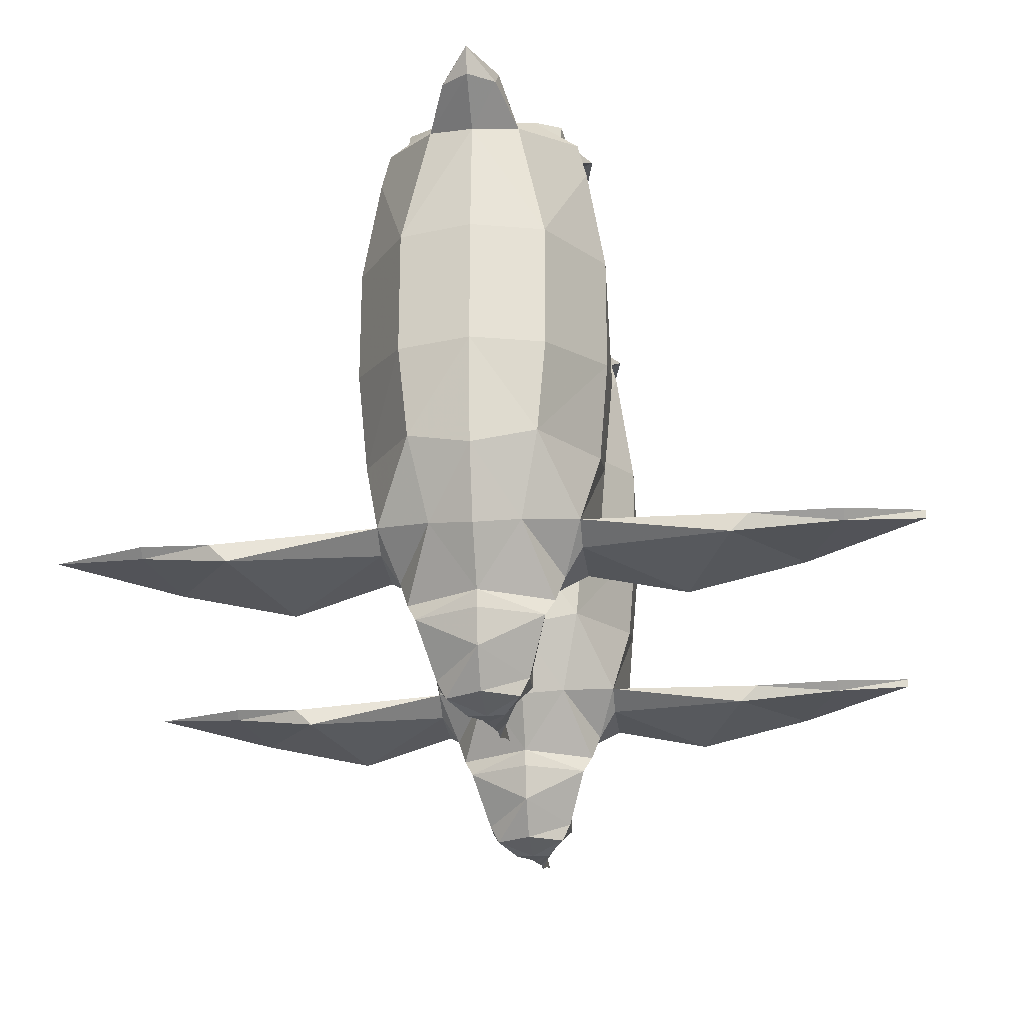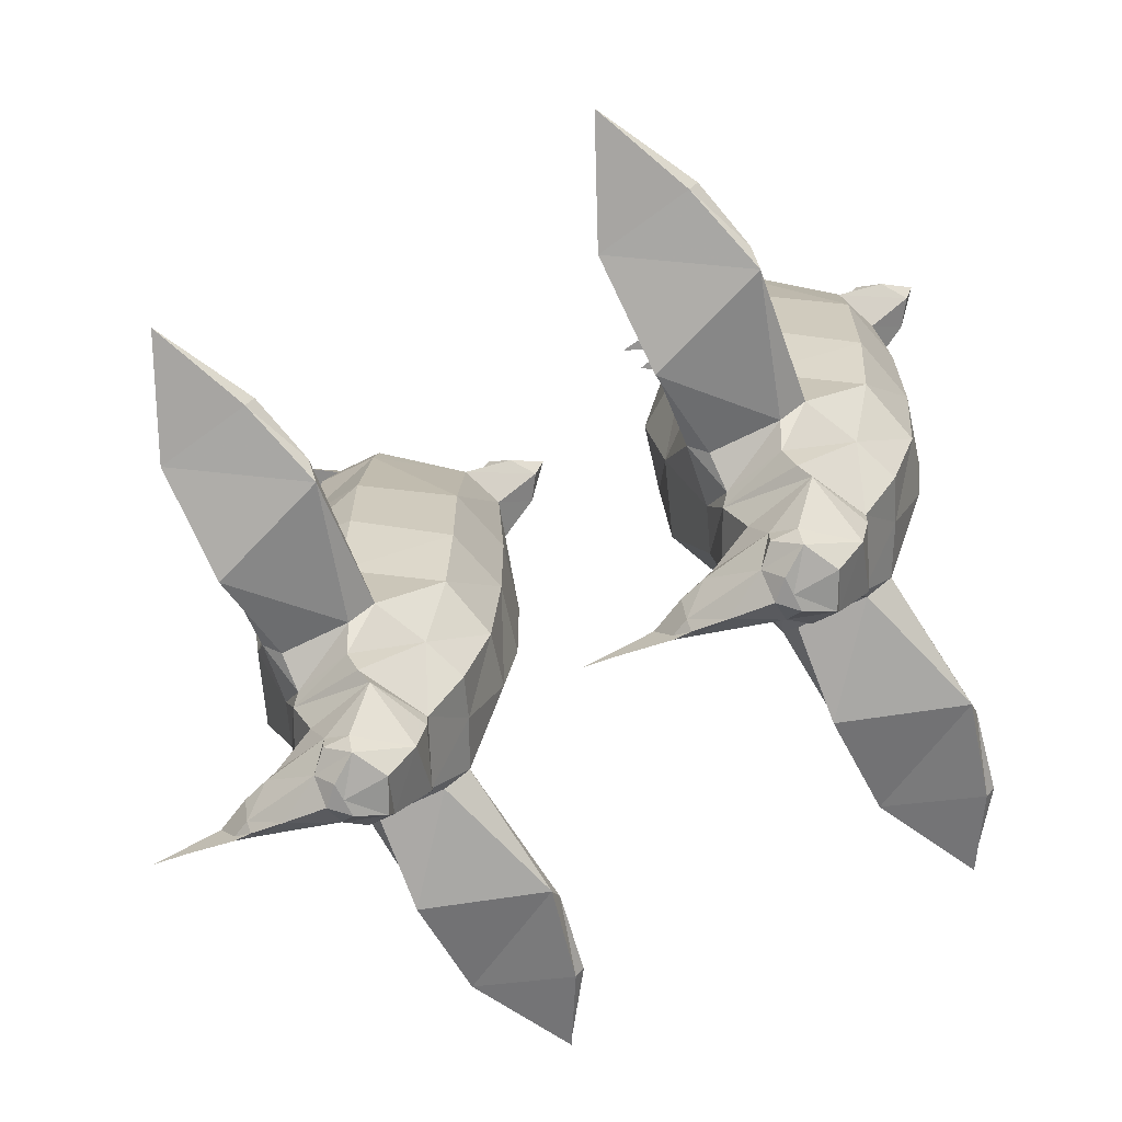
<metadata>
{"format":"obj","ext":"obj","renderer":"f3d","projection":"perspective","resolution":1024,"background":"white","views":[{"elev":-24.4,"azim":6.2,"up":"+Y"},{"elev":-67.2,"azim":-63.6,"up":"+Y"}]}
</metadata>
<code>
v 0 -0.4219 -0.2188
v -0.03906 -0.4219 -0.2031
v -0.0625 -0.3438 -0.2266
v 0 -0.3516 -0.25
v 0.0625 -0.3438 -0.2266
v 0.03906 -0.4219 -0.2031
v 0.04688 -0.4609 -0.1875
v 0 -0.4688 -0.2109
v -0.04688 -0.4609 -0.1875
v -0.05469 -0.4531 -0.1797
v -0.09375 -0.4219 -0.1953
v -0.1016 -0.3359 -0.1797
v -0.1094 -0.25 -0.1797
v -0.0625 -0.2422 -0.2422
v 0 -0.2344 -0.2578
v 0.0625 -0.2422 -0.2422
v 0.1094 -0.25 -0.1797
v 0.1016 -0.3359 -0.1797
v 0.09375 -0.4141 -0.1953
v 0.05469 -0.4531 -0.1797
v 0.07031 -0.4609 -0.125
v 0.0625 -0.4844 -0.1172
v 0.05469 -0.5 -0.1094
v 0.03906 -0.5 -0.1719
v 0 -0.4844 -0.2188
v -0.03906 -0.5 -0.1719
v -0.05469 -0.5 -0.1094
v -0.0625 -0.4844 -0.1172
v -0.07031 -0.4609 -0.125
v -0.08594 -0.4375 -0.1172
v -0.08594 -0.4375 -0.1797
v -0.1797 -0.4375 -0.1875
v -0.2266 -0.4375 -0.07812
v -0.08594 -0.4219 -0.09375
v -0.1016 -0.3516 -0.125
v -0.1094 -0.2656 -0.1172
v -0.1094 -0.1797 -0.1172
v -0.1016 -0.1797 -0.1797
v -0.0625 -0.1641 -0.2266
v 0 -0.1641 -0.25
v 0.0625 -0.1641 -0.2266
v 0.1016 -0.1797 -0.1797
v 0.1094 -0.1797 -0.1172
v 0.1094 -0.2656 -0.1172
v 0.1016 -0.3516 -0.125
v 0.08594 -0.4219 -0.09375
v 0.2266 -0.4297 -0.07812
v 0.1797 -0.4297 -0.1875
v 0.08594 -0.4375 -0.1797
v 0.08594 -0.4375 -0.1172
v 0.03906 -0.4297 -0.07031
v 0 -0.4844 -0.08594
v 0 -0.5 -0.08594
v 0 -0.5312 -0.09375
v 0.03906 -0.5469 -0.1328
v 0.03906 -0.5312 -0.1562
v 0.02344 -0.5234 -0.2188
v 0.01562 -0.5156 -0.2109
v 0 -0.5078 -0.2422
v -0.02344 -0.5156 -0.2109
v -0.03906 -0.5312 -0.1562
v -0.03906 -0.5469 -0.1328
v -0.03906 -0.4297 -0.07031
v -0.2109 -0.4531 -0.07812
v -0.1719 -0.4609 -0.1875
v -0.2734 -0.4375 -0.1875
v -0.2891 -0.4297 -0.09375
v -0.2891 -0.4375 -0.1016
v 0 -0.4375 -0.05469
v 0 -0.375 -0.03125
v -0.05469 -0.3594 -0.04688
v -0.0625 -0.2812 -0.03906
v -0.0625 -0.1875 -0.03906
v -0.09375 -0.07031 -0.1172
v -0.09375 -0.07031 -0.1719
v -0.04688 -0.07031 -0.1875
v 0 -0.07031 -0.2031
v 0.04688 -0.07031 -0.1875
v 0.09375 -0.07031 -0.1719
v 0.09375 -0.07031 -0.1172
v 0.0625 -0.1875 -0.03906
v 0.0625 -0.2812 -0.03906
v 0.05469 -0.3594 -0.04688
v 0 -0.2812 -0.02344
v 0 -0.1875 -0.02344
v 0 -0.07031 -0.03125
v -0.03906 -0.0625 -0.04688
v -0.08594 -0.03906 -0.1172
v -0.08594 -0.03906 -0.1562
v -0.01562 -0.04688 -0.1719
v 0 -0.04688 -0.1719
v 0.01562 -0.04688 -0.1719
v 0.08594 -0.03906 -0.1562
v 0.08594 -0.03906 -0.1172
v 0.03906 -0.0625 -0.04688
v -0.01562 -0.03906 -0.07031
v 0 -0.03125 -0.0625
v -0.03125 -0.01562 -0.1562
v -0.04688 -0.01562 -0.1094
v -0.02344 -0.03906 -0.007812
v -0.02344 -0.01562 -0.03125
v 0 -0.01562 -0.03125
v 0.01562 -0.03906 -0.07031
v 0.03125 -0.01562 -0.1562
v 0.07812 -0.03125 -0.1562
v 0.07031 -0.03125 -0.1172
v 0.04688 -0.01562 -0.1094
v 0.02344 -0.01562 -0.03125
v 0.02344 -0.03906 -0.007812
v 0 -0.03906 0.007812
v 0 -0.01562 0.01562
v -0.03906 -0.5469 -0.1562
v -0.03125 -0.5625 -0.1328
v 0 -0.5625 -0.1172
v 0.03125 -0.5625 -0.1328
v 0.03906 -0.5469 -0.1562
v 0.02344 -0.5547 -0.1719
v 0.007812 -0.5469 -0.2422
v 0.01562 -0.5234 -0.2422
v 0 -0.5234 -0.2734
v -0.01562 -0.5234 -0.2422
v -0.02344 -0.5234 -0.2188
v -0.02344 -0.5547 -0.1719
v -0.01562 -0.5703 -0.1562
v 0 -0.5703 -0.1562
v 0.01562 -0.5703 -0.1562
v 0 -0.5703 -0.1719
v 0 -0.5625 -0.2109
v -0.007812 -0.5469 -0.2422
v 0 -0.5469 -0.2578
v 0 -0.5547 -0.2422
v 0 -0.5391 -0.3047
v 0 -0.5547 -0.2578
v 0 -0.5312 -0.3359
v -0.07031 -0.03125 -0.1172
v -0.07812 -0.03125 -0.1562
v -0.07031 -0.007812 -0.2109
v -0.04688 -0.007812 -0.2188
v -0.02344 -0.007812 -0.1953
v -0.03125 -0.007812 -0.1562
v -0.04688 -0.007812 -0.1328
v -0.07031 -0.007812 -0.1328
v -0.07031 -0.007812 -0.1562
v -0.09375 -0.007812 -0.1953
v -0.0625 -0.007812 -0.2578
v -0.08594 -0.007812 -0.2344
v -0.03906 -0.007812 -0.25
v -0.02344 -0.007812 -0.2266
v 0.04688 -0.007812 -0.1328
v 0.03125 -0.007812 -0.1562
v 0.02344 -0.007812 -0.1953
v 0.04688 -0.007812 -0.2188
v 0.07031 -0.007812 -0.2109
v 0.09375 -0.007812 -0.1953
v 0.07031 -0.007812 -0.1562
v 0.07031 -0.007812 -0.1328
v 0.03906 -0.007812 -0.25
v 0.02344 -0.007812 -0.2266
v 0.08594 -0.007812 -0.2344
v 0.0625 -0.007812 -0.2578
v 0.2109 -0.4453 -0.07812
v 0.3047 -0.4297 -0.1016
v 0.3047 -0.4219 -0.09375
v 0.2734 -0.4297 -0.1875
v 0.1719 -0.4531 -0.1875
v 0.375 -0.4141 -0.1406
v 0.375 -0.4062 -0.1406
v -0.375 -0.4219 -0.1406
v -0.07031 -0.4531 0.2656
v -0.05469 -0.4453 0.2109
v -0.04688 -0.4531 0.2031
v -0.0625 -0.4766 0.2734
v -0.03906 -0.4219 0.3203
v -0.08594 -0.4141 0.2969
v -0.08594 -0.4297 0.2734
v -0.08594 -0.4297 0.2109
v -0.09375 -0.4141 0.1953
v -0.03906 -0.4141 0.1875
v 0 -0.4141 0.1719
v 0 -0.4609 0.1797
v -0.03906 -0.4922 0.2188
v -0.05469 -0.4922 0.2812
v 0 -0.4766 0.3047
v 0 -0.4297 0.3359
v 0 -0.3672 0.3594
v -0.05469 -0.3516 0.3438
v -0.1016 -0.3438 0.2656
v -0.2266 -0.4297 0.3125
v -0.2109 -0.4453 0.3125
v -0.1719 -0.4531 0.2031
v -0.1797 -0.4297 0.2031
v -0.2891 -0.4219 0.2969
v -0.2891 -0.4297 0.2891
v -0.2734 -0.4297 0.2031
v -0.375 -0.4141 0.25
v 0.04688 -0.4531 0.2031
v 0.05469 -0.4453 0.2109
v 0.07031 -0.4531 0.2656
v 0.0625 -0.4766 0.2734
v 0.05469 -0.4922 0.2812
v 0.03906 -0.4922 0.2188
v 0.03906 -0.4141 0.1875
v 0.09375 -0.4062 0.1953
v 0.08594 -0.4297 0.2109
v 0.08594 -0.4297 0.2734
v 0.08594 -0.4141 0.2969
v 0.03906 -0.4219 0.3203
v 0 -0.4922 0.3047
v 0 -0.5234 0.2969
v 0.03906 -0.5391 0.2578
v 0.03906 -0.5234 0.2344
v 0.02344 -0.5156 0.1719
v 0.01562 -0.5078 0.1797
v 0 -0.4766 0.1719
v 0 -0.5 0.1484
v -0.02344 -0.5078 0.1797
v -0.03906 -0.5234 0.2344
v -0.03906 -0.5391 0.2578
v 0.05469 -0.3516 0.3438
v 0 -0.2734 0.3672
v -0.0625 -0.2734 0.3516
v -0.1094 -0.2578 0.2734
v -0.1016 -0.3281 0.2109
v -0.0625 -0.3359 0.1641
v 0 -0.3438 0.1406
v 0.0625 -0.3359 0.1641
v 0.1016 -0.3281 0.2109
v 0.2266 -0.4219 0.3125
v 0.1797 -0.4219 0.2031
v 0.1719 -0.4453 0.2031
v 0.2109 -0.4375 0.3125
v 0.3047 -0.4219 0.2891
v 0.3047 -0.4141 0.2969
v 0.2734 -0.4219 0.2031
v 0.375 -0.4062 0.25
v 0.375 -0.3984 0.25
v 0.1016 -0.3438 0.2656
v 0 -0.2266 0.1328
v -0.0625 -0.2344 0.1484
v -0.0625 -0.1562 0.1641
v 0 -0.1562 0.1406
v 0.0625 -0.1562 0.1641
v 0.0625 -0.2344 0.1484
v -0.1094 -0.2422 0.2109
v -0.1016 -0.1719 0.2109
v -0.09375 -0.0625 0.2188
v -0.04688 -0.0625 0.2031
v 0 -0.0625 0.1875
v 0.04688 -0.0625 0.2031
v 0.09375 -0.0625 0.2188
v 0.1016 -0.1719 0.2109
v 0.1094 -0.2422 0.2109
v 0.1094 -0.2578 0.2734
v 0.0625 -0.2734 0.3516
v 0 -0.1641 0.3672
v -0.0625 -0.1641 0.3516
v -0.1094 -0.1562 0.2734
v -0.09375 -0.0625 0.2734
v -0.08594 -0.03125 0.2734
v -0.08594 -0.03125 0.2344
v -0.01562 -0.03906 0.2188
v 0 -0.03906 0.2188
v 0.01562 -0.03906 0.2188
v 0.08594 -0.03125 0.2344
v 0.09375 -0.0625 0.2734
v 0.1094 -0.1562 0.2734
v 0.0625 -0.1641 0.3516
v 0 -0.0625 0.3594
v -0.03906 -0.05469 0.3438
v -0.01562 -0.03125 0.3203
v 0 -0.02344 0.3281
v -0.03125 -0.007812 0.2344
v -0.04688 -0.007812 0.2812
v -0.02344 -0.03125 0.3828
v -0.02344 -0.007812 0.3594
v 0 -0.007812 0.3594
v 0.01562 -0.03125 0.3203
v 0.03125 -0.007812 0.2344
v 0.07812 -0.02344 0.2344
v 0.08594 -0.03125 0.2734
v 0.03906 -0.05469 0.3438
v -0.03906 -0.5391 0.2344
v -0.03125 -0.5547 0.2578
v 0 -0.5547 0.2734
v 0.03125 -0.5547 0.2578
v 0.03906 -0.5391 0.2344
v 0.02344 -0.5469 0.2188
v 0.007812 -0.5391 0.1484
v 0.01562 -0.5156 0.1484
v 0 -0.5625 0.2344
v -0.01562 -0.5625 0.2344
v 0 -0.5625 0.2188
v 0.01562 -0.5625 0.2344
v -0.02344 -0.5469 0.2188
v 0 -0.5547 0.1797
v -0.02344 -0.5156 0.1719
v -0.01562 -0.5156 0.1484
v 0 -0.5156 0.1172
v 0 -0.5391 0.1328
v -0.007812 -0.5391 0.1484
v 0 -0.5469 0.1484
v 0 -0.5469 0.1328
v 0 -0.5312 0.08594
v 0 -0.5234 0.05469
v 0 -0.03125 0.3984
v 0.02344 -0.03125 0.3828
v 0 -0.007812 0.4062
v 0.02344 -0.007812 0.3594
v 0.04688 -0.007812 0.2812
v 0.04688 0 0.2578
v 0.03125 0 0.2344
v 0.02344 0 0.1953
v 0.04688 0 0.1719
v 0.07031 0 0.1797
v 0.09375 0 0.1953
v 0.07031 0 0.2344
v 0.07031 0 0.2578
v 0.07031 -0.02344 0.2734
v 0.03906 0 0.1406
v 0.02344 0 0.1641
v -0.07031 -0.02344 0.2734
v -0.07812 -0.02344 0.2344
v -0.07031 0 0.1797
v -0.04688 0 0.1719
v -0.02344 0 0.1953
v -0.03125 0 0.2344
v -0.04688 0 0.2578
v -0.07031 0 0.2578
v -0.07031 0 0.2344
v -0.09375 0 0.1953
v -0.0625 0 0.1328
v -0.08594 0 0.1562
v -0.03906 0 0.1406
v -0.02344 0 0.1641
v 0.08594 0 0.1562
v 0.0625 0 0.1328
f 1 2 3
f 1 3 4
f 1 4 5
f 1 5 6
f 1 6 7
f 1 7 8
f 1 8 9
f 1 9 2
f 2 9 10
f 2 10 11
f 2 11 3
f 3 11 12
f 3 12 13
f 3 13 14
f 3 14 15
f 3 15 4
f 4 15 5
f 5 15 16
f 5 16 17
f 5 17 18
f 5 18 19
f 5 19 6
f 6 19 20
f 6 20 7
f 11 32 33
f 11 33 34
f 13 39 14
f 14 39 15
f 15 39 40
f 15 40 41
f 15 41 16
f 16 41 17
f 19 46 47
f 19 47 48
f 32 66 67
f 32 67 33
f 33 67 68
f 33 68 64
f 33 64 34
f 112 123 113
f 113 123 124
f 115 126 117
f 115 117 116
f 46 161 47
f 47 161 162
f 47 162 163
f 47 163 48
f 48 163 164
f 162 167 163
f 163 167 164
f 164 167 166
f 66 168 67
f 67 168 68
f 170 177 178
f 170 178 171
f 171 178 179
f 171 179 180
f 174 177 188
f 174 188 189
f 177 191 188
f 188 191 192
f 188 192 193
f 188 193 189
f 191 194 192
f 192 194 195
f 192 195 193
f 196 180 179
f 196 179 202
f 196 202 197
f 197 202 203
f 177 223 224
f 177 224 178
f 178 224 179
f 179 224 225
f 179 225 226
f 179 226 202
f 202 226 203
f 203 226 227
f 203 206 228
f 203 228 229
f 206 231 228
f 228 231 232
f 228 232 233
f 228 233 229
f 229 233 234
f 232 236 233
f 233 236 234
f 234 236 235
f 238 225 224
f 238 224 239
f 238 239 240
f 238 240 241
f 238 241 242
f 238 242 243
f 238 243 226
f 238 226 225
f 223 244 224
f 224 244 239
f 239 244 240
f 242 252 243
f 243 252 226
f 226 252 227
f 283 282 294
f 283 294 291
f 293 287 285
f 285 287 286
f 7 20 21
f 9 29 10
f 10 29 30
f 10 30 31
f 10 31 11
f 11 31 32
f 11 34 35
f 11 35 12
f 12 35 36
f 12 36 13
f 17 44 45
f 17 45 18
f 18 45 46
f 18 46 19
f 19 48 49
f 19 49 20
f 20 49 50
f 20 50 21
f 21 50 46
f 21 46 51
f 29 63 34
f 29 34 30
f 30 34 64
f 30 64 65
f 30 65 31
f 31 65 32
f 32 65 66
f 63 70 71
f 63 71 34
f 34 71 35
f 35 71 72
f 35 72 36
f 36 72 73
f 44 81 82
f 44 82 83
f 44 83 45
f 45 83 46
f 46 83 51
f 51 83 70
f 71 70 84
f 71 84 72
f 72 84 85
f 72 85 73
f 73 85 86
f 81 86 85
f 81 85 82
f 82 85 84
f 82 84 83
f 83 84 70
f 46 50 161
f 48 164 165
f 48 165 49
f 49 165 50
f 50 165 161
f 161 165 164
f 161 164 162
f 64 66 65
f 66 64 68
f 169 170 171
f 169 173 174
f 169 174 175
f 169 175 170
f 170 175 176
f 170 176 177
f 173 185 186
f 173 186 174
f 174 186 187
f 174 187 177
f 174 189 175
f 175 189 190
f 175 190 176
f 176 190 191
f 176 191 177
f 189 193 194
f 189 194 190
f 190 194 191
f 196 197 198
f 197 203 204
f 197 204 205
f 197 205 198
f 198 205 206
f 198 206 207
f 185 207 219
f 185 219 220
f 185 220 186
f 186 220 221
f 186 221 187
f 187 221 222
f 187 222 223
f 187 223 177
f 203 227 206
f 203 229 204
f 204 229 230
f 204 230 205
f 205 230 231
f 205 231 206
f 229 234 230
f 230 234 231
f 231 234 232
f 206 227 237
f 206 237 219
f 206 219 207
f 223 222 244
f 227 252 237
f 237 252 253
f 237 253 219
f 219 253 254
f 219 254 220
f 220 254 255
f 220 255 221
f 221 255 256
f 221 256 222
f 253 267 254
f 254 267 255
f 255 267 268
f 255 268 256
f 7 21 22
f 7 22 23
f 7 23 24
f 7 24 8
f 8 24 25
f 8 25 26
f 8 26 9
f 9 26 27
f 9 27 28
f 9 28 29
f 21 51 22
f 22 51 52
f 22 52 23
f 23 52 53
f 27 53 52
f 27 52 28
f 28 52 63
f 28 63 29
f 63 69 70
f 51 70 69
f 51 69 52
f 52 69 63
f 169 171 172
f 169 172 173
f 171 180 181
f 171 181 182
f 171 182 172
f 172 182 183
f 172 183 173
f 173 183 184
f 173 184 185
f 196 198 199
f 196 199 200
f 196 200 201
f 196 201 180
f 198 207 199
f 199 207 183
f 199 183 200
f 200 183 208
f 201 214 180
f 180 214 181
f 182 208 183
f 183 207 184
f 184 207 185
f 13 36 37
f 13 37 38
f 17 42 43
f 17 43 44
f 36 73 37
f 37 73 74
f 37 74 38
f 38 74 75
f 42 79 43
f 43 79 80
f 43 80 81
f 43 81 44
f 73 86 87
f 73 87 74
f 80 95 81
f 81 95 86
f 95 109 86
f 86 109 110
f 86 110 87
f 87 110 100
f 100 110 111
f 109 111 110
f 222 256 257
f 222 257 244
f 244 257 245
f 245 257 258
f 245 258 246
f 250 265 266
f 250 266 251
f 251 266 252
f 252 266 253
f 253 266 267
f 256 268 269
f 256 269 258
f 256 258 257
f 265 281 267
f 265 267 266
f 305 274 269
f 305 269 268
f 305 268 306
f 305 306 307
f 305 307 274
f 267 281 268
f 268 281 306
f 13 38 39
f 17 41 42
f 38 75 39
f 39 75 76
f 39 76 77
f 39 77 40
f 40 77 41
f 41 77 78
f 41 78 79
f 41 79 42
f 92 104 93
f 93 104 105
f 240 244 245
f 240 245 246
f 240 246 247
f 240 247 248
f 240 248 241
f 241 248 242
f 242 248 249
f 242 249 250
f 242 250 251
f 242 251 252
f 263 278 264
f 264 278 279
f 23 53 54
f 23 54 55
f 23 55 56
f 23 56 24
f 24 56 57
f 24 57 58
f 24 58 25
f 25 58 59
f 25 59 26
f 26 59 60
f 26 60 61
f 26 61 27
f 27 61 62
f 27 62 54
f 27 54 53
f 61 112 62
f 62 112 113
f 62 113 54
f 54 113 114
f 54 114 55
f 55 114 115
f 55 115 116
f 55 116 56
f 56 116 117
f 56 117 57
f 57 117 118
f 57 118 119
f 57 119 58
f 58 119 59
f 59 119 120
f 59 120 121
f 59 121 60
f 60 121 122
f 60 122 61
f 61 122 123
f 61 123 112
f 113 124 125
f 113 125 114
f 114 125 115
f 115 125 126
f 127 125 124
f 127 124 123
f 127 123 128
f 127 128 117
f 127 117 126
f 127 126 125
f 129 123 122
f 129 122 121
f 129 121 130
f 129 130 131
f 129 131 128
f 129 128 123
f 130 133 131
f 131 133 118
f 131 118 128
f 128 118 117
f 133 130 118
f 118 130 119
f 200 208 209
f 200 209 210
f 200 210 211
f 200 211 201
f 201 211 212
f 201 212 213
f 201 213 214
f 181 214 215
f 181 215 216
f 181 216 217
f 181 217 182
f 182 217 218
f 182 218 209
f 182 209 208
f 217 282 218
f 218 282 283
f 218 283 209
f 209 283 284
f 209 284 210
f 210 284 285
f 210 285 286
f 210 286 211
f 211 286 287
f 211 287 212
f 212 287 288
f 212 288 289
f 212 289 213
f 213 289 215
f 213 215 214
f 290 284 283
f 290 283 291
f 290 291 292
f 290 292 293
f 290 293 285
f 290 285 284
f 291 294 292
f 292 294 295
f 292 295 287
f 292 287 293
f 217 216 296
f 217 296 294
f 217 294 282
f 297 296 216
f 297 216 215
f 297 215 298
f 297 299 300
f 297 300 296
f 296 300 294
f 294 300 295
f 295 300 301
f 295 301 288
f 295 288 287
f 301 300 299
f 301 299 302
f 301 302 288
f 288 302 299
f 288 299 289
f 289 298 215
f 74 87 88
f 74 88 75
f 75 88 89
f 79 93 80
f 80 93 94
f 80 94 95
f 96 99 88
f 96 88 87
f 96 87 100
f 96 100 101
f 93 105 94
f 94 105 106
f 94 106 107
f 94 107 103
f 94 103 95
f 95 103 108
f 95 108 109
f 100 111 101
f 88 135 136
f 88 136 89
f 99 135 88
f 111 109 108
f 162 164 166
f 162 166 167
f 66 68 168
f 193 195 194
f 232 234 235
f 232 235 236
f 246 258 259
f 246 259 260
f 250 264 265
f 270 273 259
f 270 259 269
f 270 269 274
f 270 274 275
f 264 279 280
f 264 280 265
f 265 280 281
f 259 258 269
f 274 307 275
f 277 308 281
f 277 281 280
f 277 280 309
f 279 318 280
f 280 318 309
f 259 321 322
f 259 322 260
f 273 321 259
f 306 281 308
f 306 308 307
f 75 89 76
f 76 89 90
f 76 90 77
f 77 90 91
f 77 91 92
f 77 92 78
f 78 92 93
f 78 93 79
f 96 97 91
f 96 91 90
f 96 90 98
f 96 98 99
f 96 101 97
f 97 101 102
f 97 102 103
f 97 103 91
f 91 103 92
f 92 103 104
f 101 111 102
f 102 111 108
f 102 108 103
f 89 136 90
f 90 136 98
f 103 107 104
f 246 260 247
f 247 260 261
f 247 261 248
f 248 261 262
f 248 262 263
f 248 263 249
f 249 263 264
f 249 264 250
f 270 271 262
f 270 262 261
f 270 261 272
f 270 272 273
f 270 275 271
f 271 275 276
f 271 276 277
f 271 277 262
f 262 277 263
f 263 277 278
f 275 307 276
f 276 307 308
f 276 308 277
f 277 309 278
f 260 322 261
f 261 322 272
f 130 121 120
f 130 120 132
f 130 132 133
f 132 120 134
f 132 134 120
f 132 120 130
f 132 130 133
f 119 130 120
f 98 136 137
f 98 137 138
f 98 138 139
f 98 139 140
f 98 140 99
f 99 140 141
f 99 141 142
f 99 142 135
f 143 142 141
f 143 141 140
f 143 140 137
f 143 137 144
f 143 144 136
f 143 136 142
f 142 136 135
f 140 139 138
f 140 138 137
f 136 144 137
f 104 107 149
f 104 149 150
f 104 150 151
f 104 151 152
f 104 152 153
f 104 153 105
f 105 153 154
f 105 154 155
f 105 155 156
f 105 156 106
f 106 156 107
f 107 156 149
f 149 156 150
f 150 156 155
f 150 155 153
f 150 153 152
f 150 152 151
f 154 153 155
f 297 298 299
f 289 299 298
f 303 299 298
f 303 298 304
f 303 304 298
f 303 298 299
f 303 299 302
f 303 302 299
f 278 309 310
f 278 310 311
f 278 311 312
f 278 312 313
f 278 313 314
f 278 314 279
f 279 314 315
f 279 315 316
f 279 316 317
f 279 317 318
f 309 318 317
f 309 317 310
f 310 317 311
f 311 317 316
f 311 316 314
f 311 314 313
f 311 313 312
f 272 322 323
f 272 323 324
f 272 324 325
f 272 325 326
f 272 326 273
f 273 326 327
f 273 327 328
f 273 328 321
f 329 328 327
f 329 327 326
f 329 326 323
f 329 323 330
f 329 330 322
f 329 322 328
f 328 322 321
f 326 325 324
f 326 324 323
f 322 330 323
f 315 314 316
f 137 138 145
f 137 145 138
f 137 144 146
f 137 146 144
f 147 148 139
f 147 139 138
f 147 138 148
f 148 138 139
f 151 152 157
f 151 157 158
f 151 158 152
f 152 158 157
f 153 154 159
f 153 159 154
f 153 152 160
f 153 160 152
f 312 313 319
f 312 319 320
f 312 320 313
f 313 320 319
f 323 324 331
f 323 331 324
f 323 330 332
f 323 332 330
f 333 334 325
f 333 325 324
f 333 324 334
f 334 324 325
f 314 315 335
f 314 335 315
f 314 313 336
f 314 336 313

</code>
